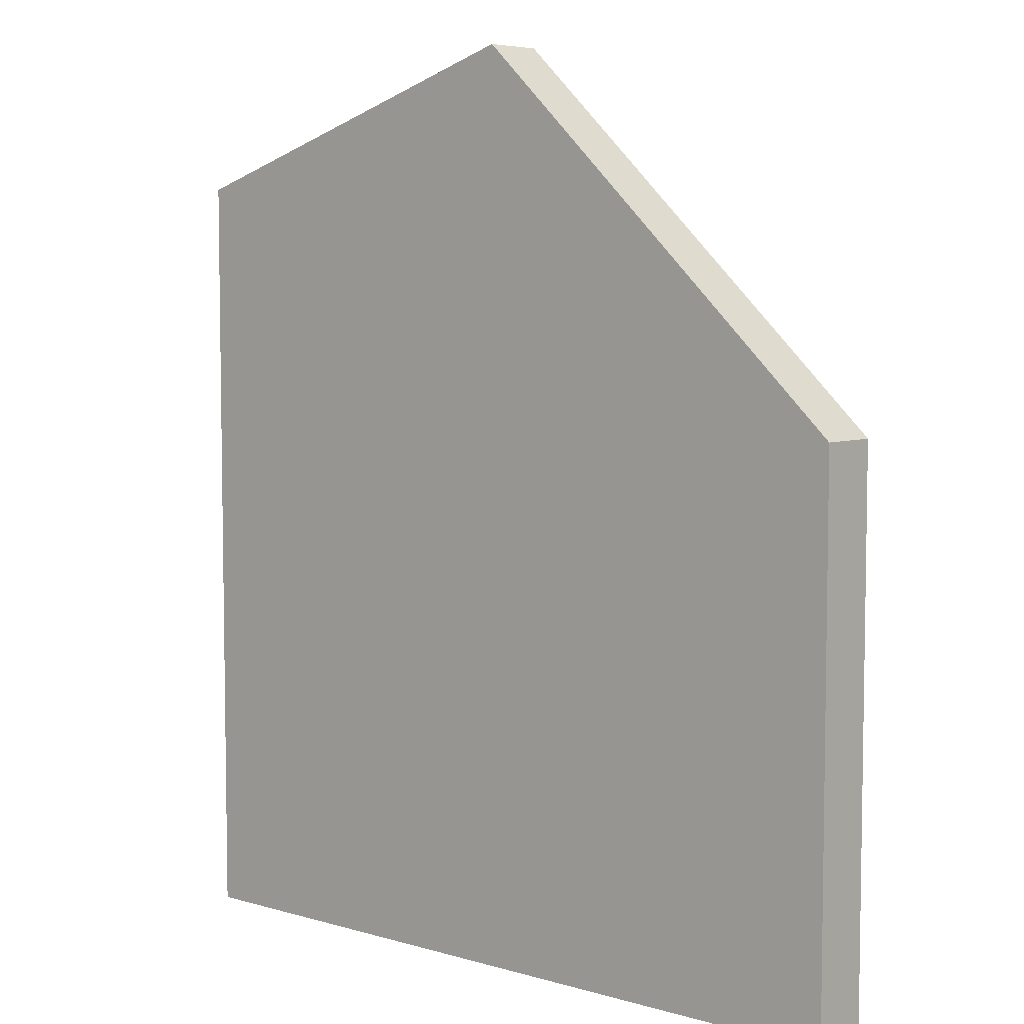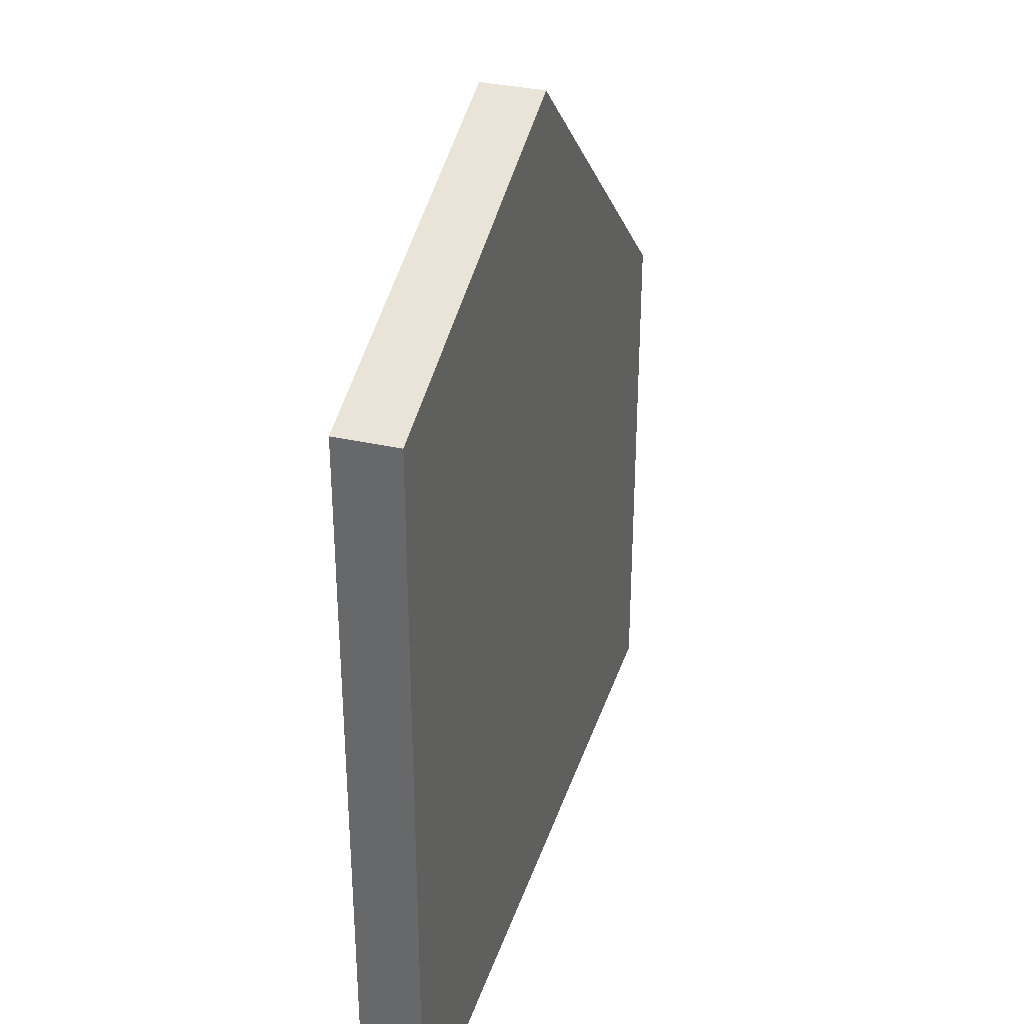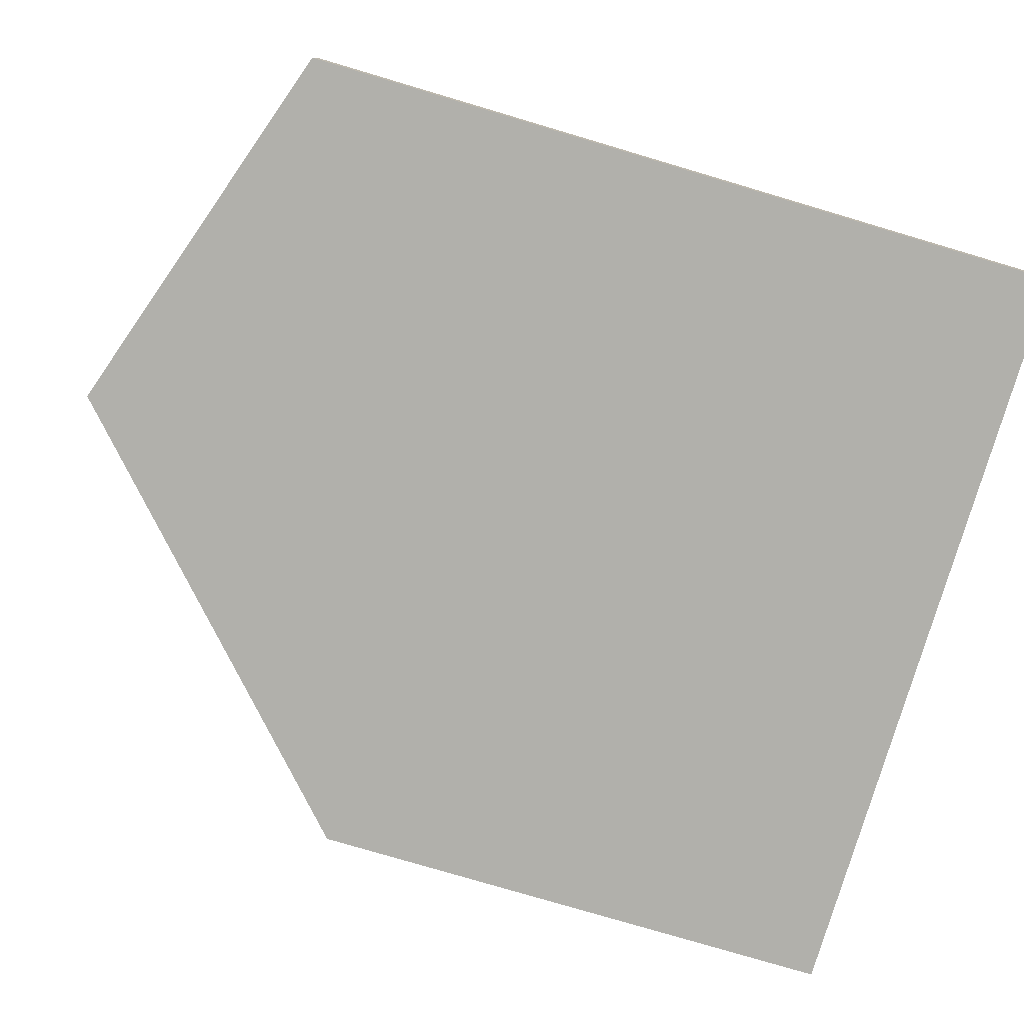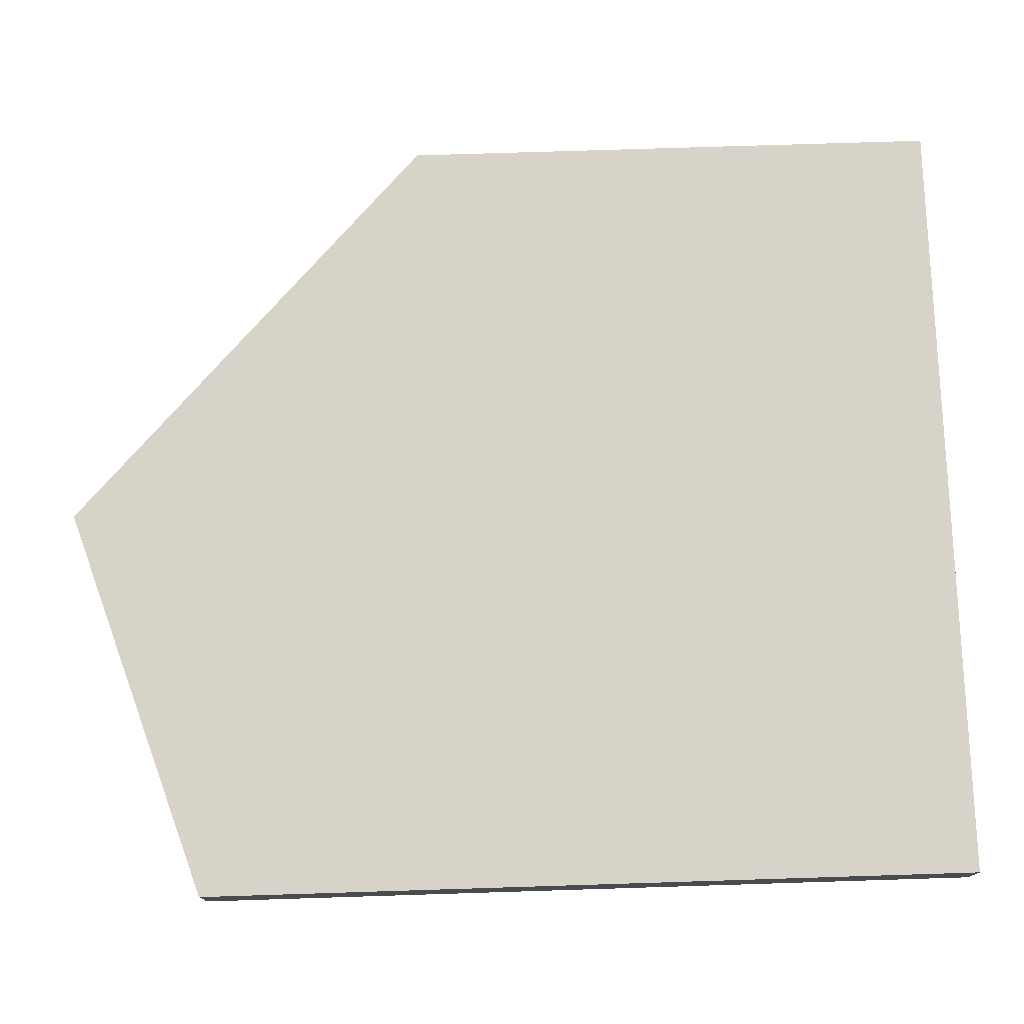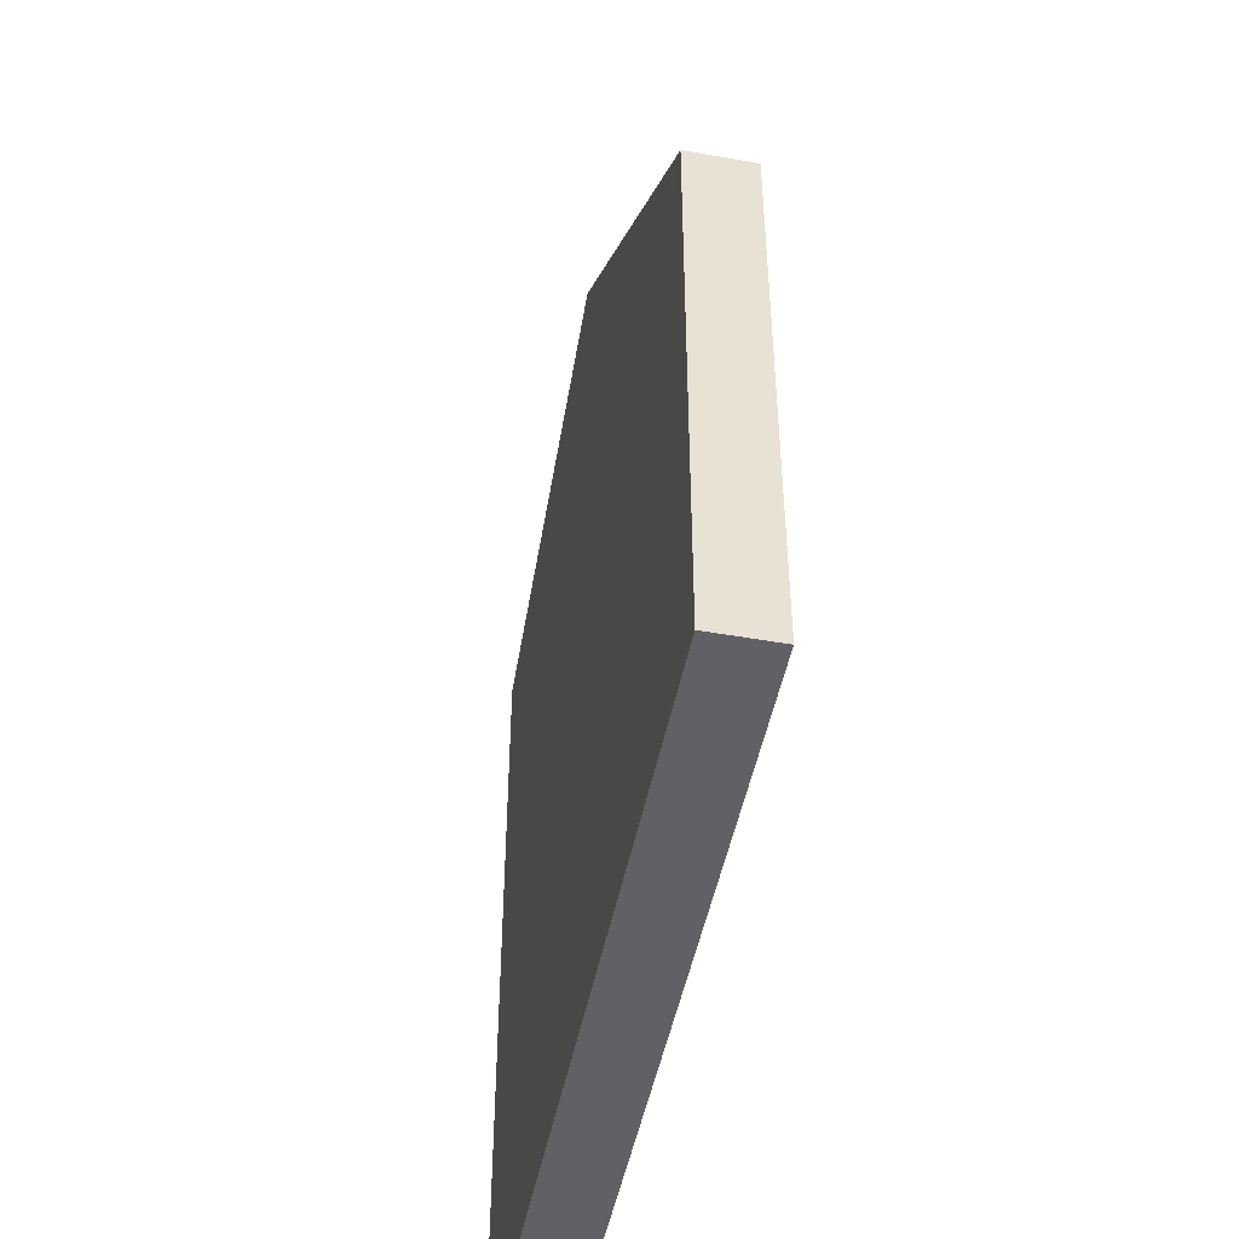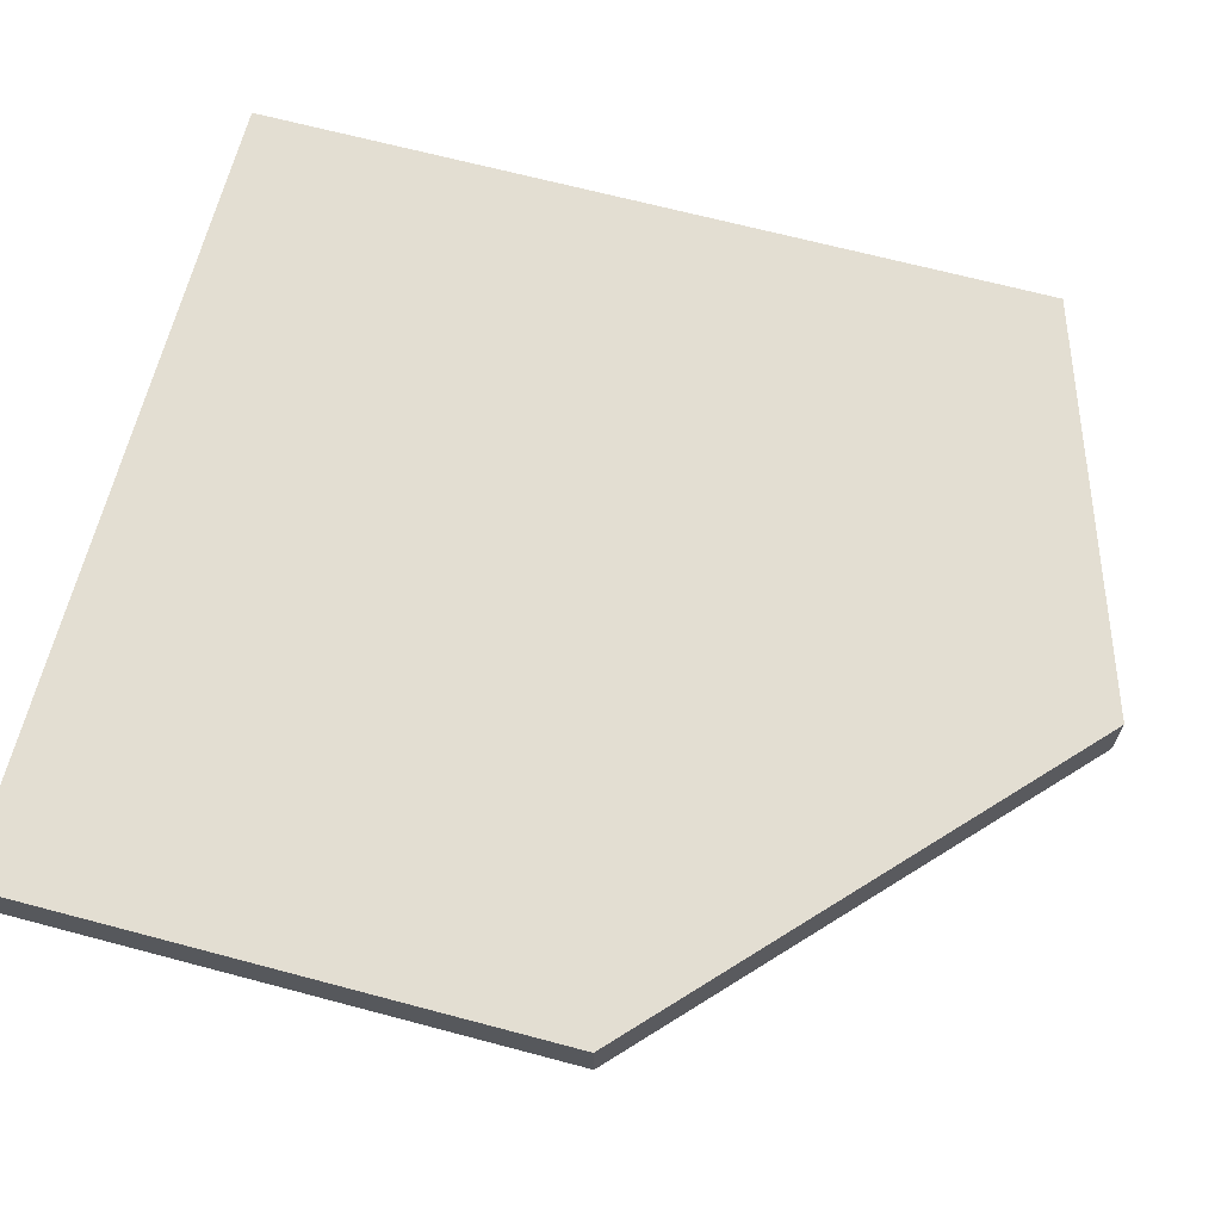
<metadata>
{"format":"obj","ext":"obj","renderer":"f3d","projection":"perspective","resolution":1024,"background":"white","views":[{"elev":6.0,"azim":41.1,"up":"+Y"},{"elev":34.5,"azim":-73.1,"up":"+Y"},{"elev":-78.5,"azim":-106.5,"up":"+Z"},{"elev":76.1,"azim":-91.8,"up":"+Z"},{"elev":-48.7,"azim":78.8,"up":"+Y"},{"elev":67.4,"azim":104.9,"up":"+Z"}]}
</metadata>
<code>
v  0 25.2 0
v  0 0 0
v  0 0 2
v  0 25.2 2
v  25.4 0 0
v  25.4 0 2
v  12.75 29.43 2
v  25.4 17.63 2
v  25.4 17.63 1.372
v  25.4 17.63 0.63
v  25.4 17.63 0
v  20.53 22.17 1
v  12.75 29.43 0
v  12.75 29.43 0.408
v  12.75 29.43 1.596
g <STL_BINARY>
f 1 2 3
f 4 1 3
f 3 2 5
f 3 5 6
f 6 4 3
f 4 6 7
f 7 6 8
f 8 6 9
f 10 6 5
f 9 6 10
f 10 5 11
f 9 10 12
f 8 9 12
f 12 10 11
f 12 11 13
f 12 13 14
f 15 12 14
f 14 13 1
f 7 12 15
f 8 12 7
f 15 14 1
f 7 15 4
f 13 2 1
f 2 13 5
f 5 13 11
f 4 15 1

</code>
